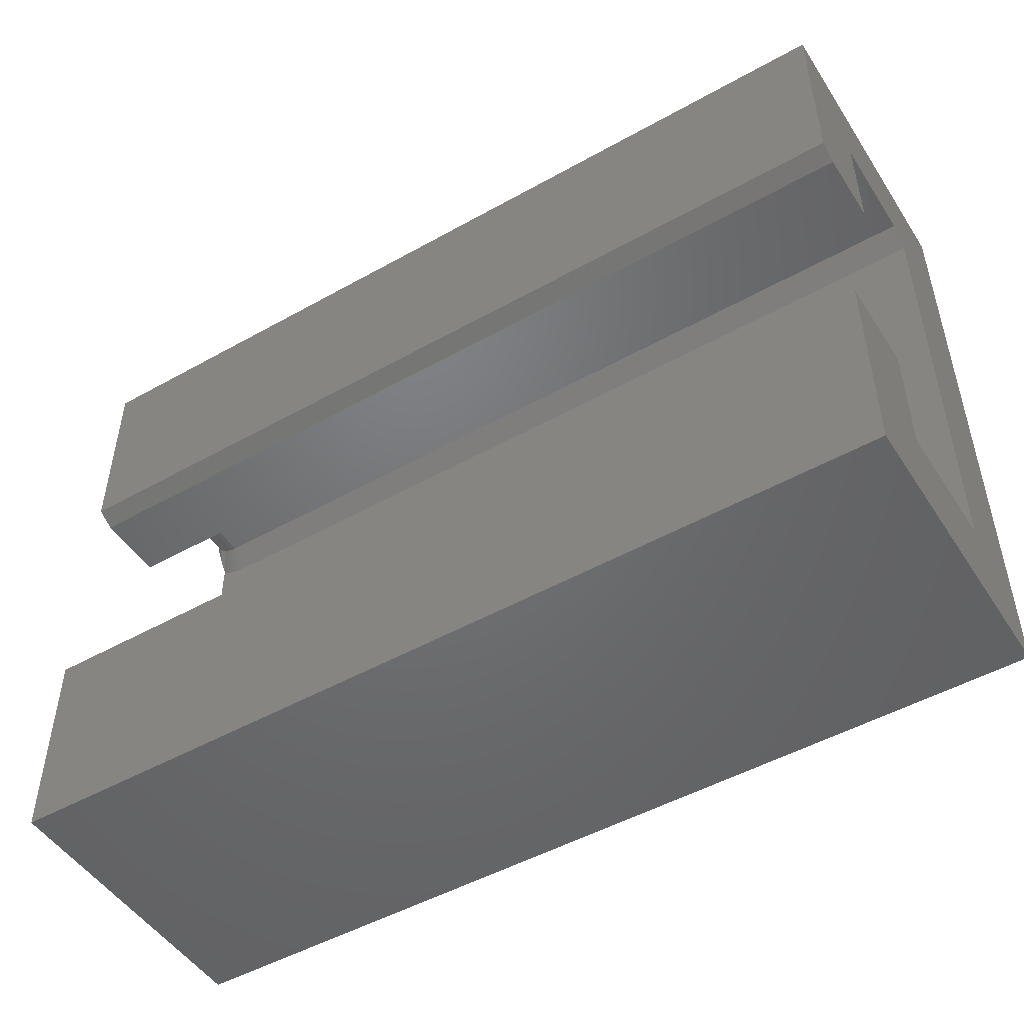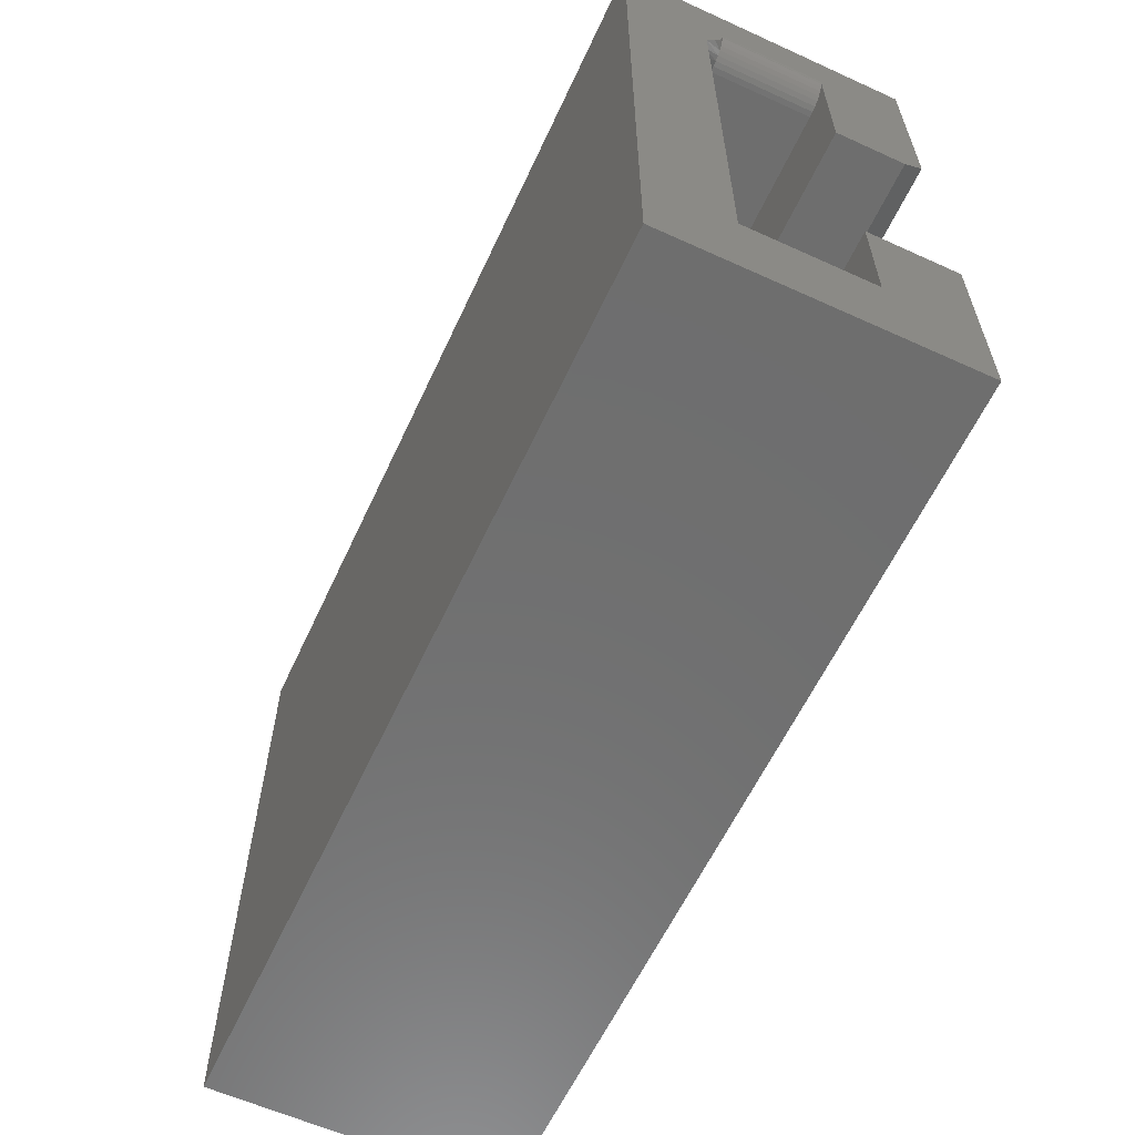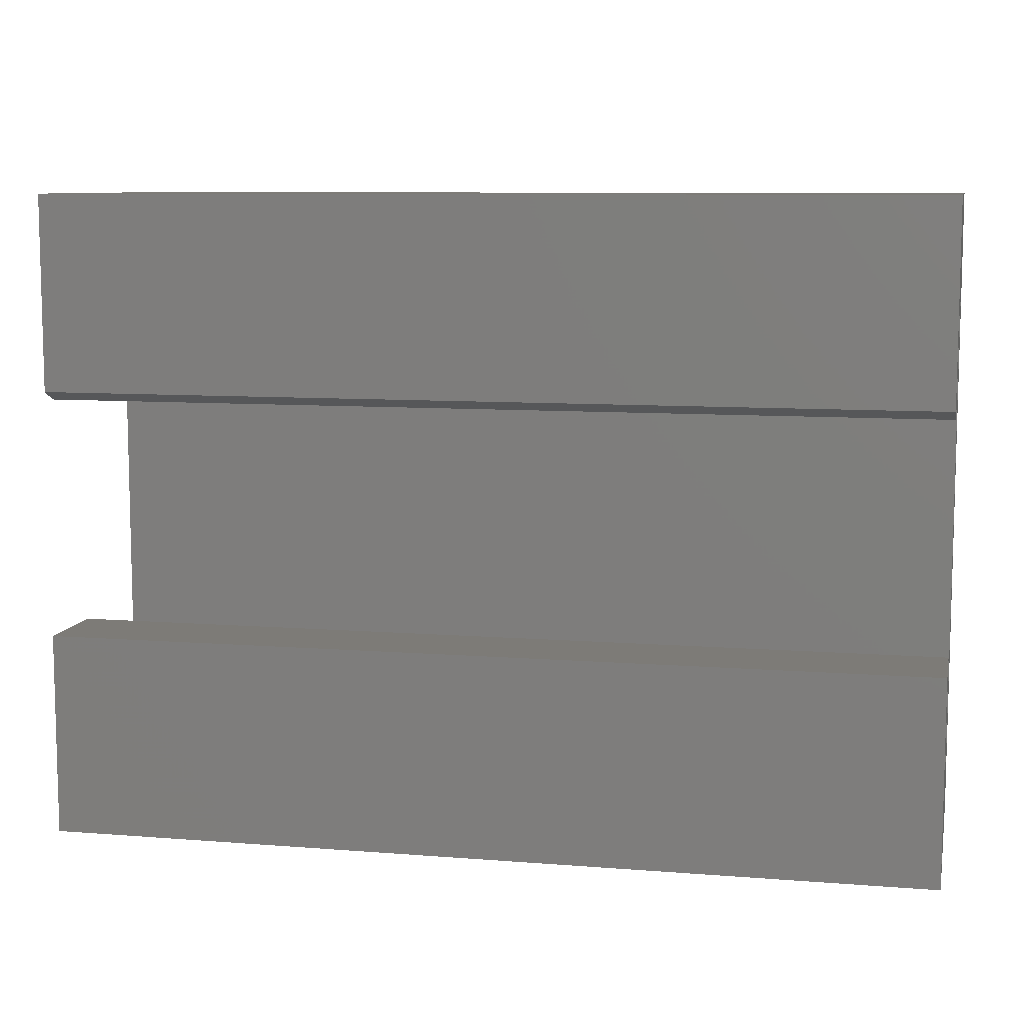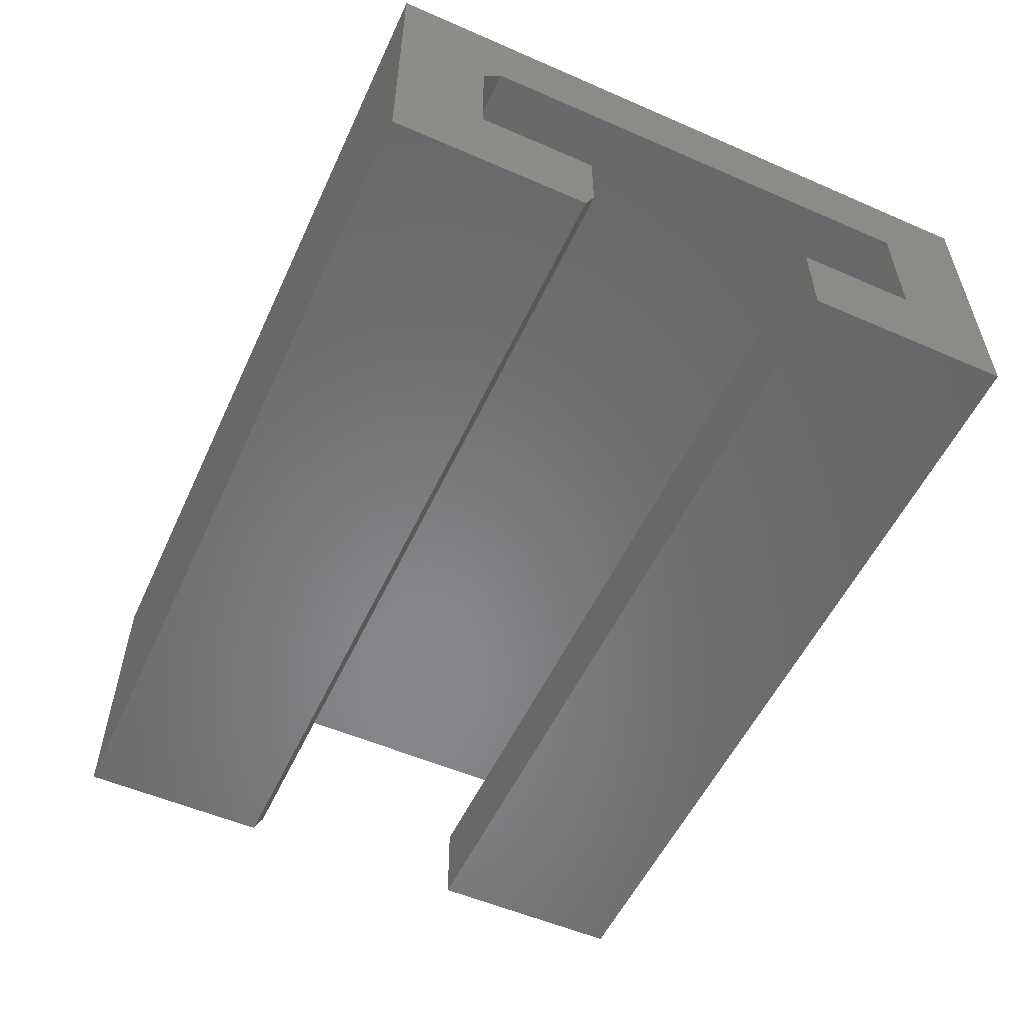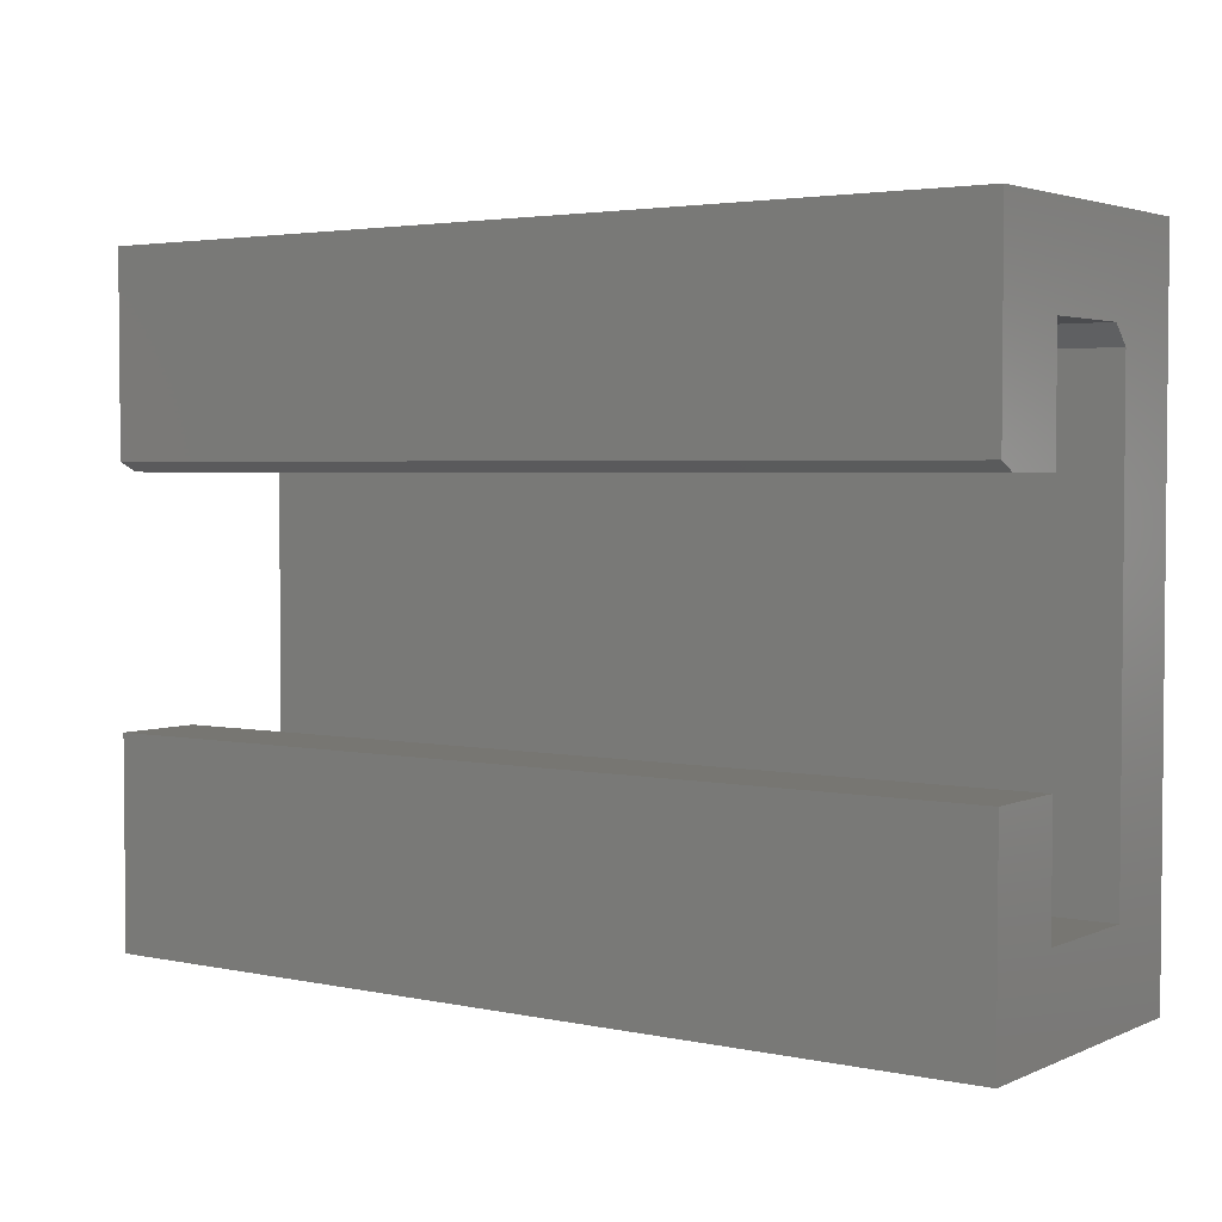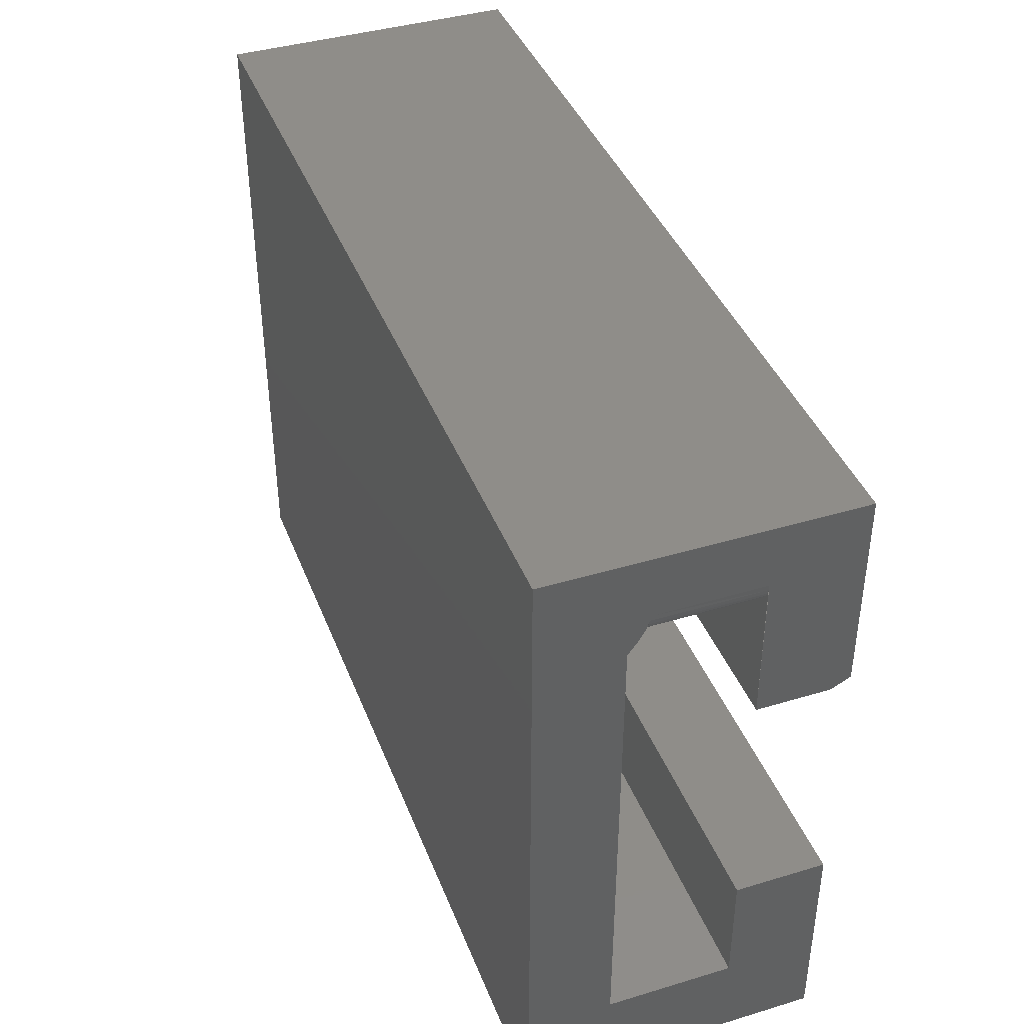
<metadata>
{"format":"stl","ext":"stl","renderer":"f3d","projection":"perspective","resolution":1024,"background":"white","views":[{"elev":-49.4,"azim":-148.2,"up":"+Y"},{"elev":-60.5,"azim":65.1,"up":"+Y"},{"elev":8.8,"azim":-167.9,"up":"+Y"},{"elev":-54.6,"azim":-114.7,"up":"+Z"},{"elev":3.2,"azim":-144.7,"up":"+Y"},{"elev":40.7,"azim":69.8,"up":"+Y"}]}
</metadata>
<code>
# stl→obj: 51 verts, 97 faces
v 0.75 0.2656 0.06785
v 0.75 -0.2812 0.06785
v 0.75 -0.2064 -0.001234
v 0.75 0.183 -0.001234
v 0.75 0.1934 -0.008961
v 0.75 0.2025 -0.0141
v 0.75 0.2063 -0.01554
v 0.75 0.2102 -0.01651
v 0.75 0.2142 -0.01686
v 0.75 0.2142 -0.1049
v 0.75 0.2656 -0.1797
v 0.75 -0.2064 -0.1049
v 0.75 -0.2812 -0.1797
v 0.75 -0.1086 -0.1049
v 0.75 -0.1086 -0.1797
v 0.75 0.09293 -0.1049
v 0.75 0.09293 -0.1641
v 0.75 0.1007 -0.1797
v -8.674e-19 0.09293 -0.1641
v 1.859e-33 0.2656 -0.1797
v 1.298e-33 0.1007 -0.1797
v -9.039e-18 0.1908 -0.01686
v -9.906e-18 0.1752 -0.001234
v -1.374e-17 0.2656 0.06785
v -9.906e-18 -0.2064 -0.001234
v -1.374e-17 -0.2812 0.06785
v -4.154e-18 -0.2064 -0.1049
v 0 -0.2812 -0.1797
v -4.154e-18 -0.1086 -0.1049
v 5.87e-34 -0.1086 -0.1797
v -4.154e-18 0.1908 -0.1049
v -4.154e-18 0.09293 -0.1049
v 0.7266 0.1908 -0.01686
v 0.7266 0.1908 -0.1049
v 0.7311 0.1912 -0.01686
v 0.7311 0.1912 -0.1049
v 0.7355 0.1926 -0.01686
v 0.7355 0.1926 -0.1049
v 0.7396 0.1947 -0.01686
v 0.7396 0.1947 -0.1049
v 0.7431 0.1977 -0.01686
v 0.7431 0.1977 -0.1049
v 0.7461 0.2012 -0.01686
v 0.7461 0.2012 -0.1049
v 0.7482 0.2053 -0.01686
v 0.7482 0.2053 -0.1049
v 0.7495 0.2097 -0.1049
v 0.7266 0.1752 -0.001234
v 0.7328 0.1757 -0.001234
v 0.7389 0.1772 -0.001234
v 0.7447 0.1796 -0.001234
f 1 2 3
f 1 3 4
f 1 4 5
f 1 5 6
f 1 6 7
f 1 7 8
f 1 8 9
f 1 9 10
f 1 10 11
f 3 2 12
f 12 2 13
f 12 13 14
f 14 13 15
f 10 16 11
f 11 16 17
f 11 17 18
f 19 20 21
f 22 23 24
f 24 23 25
f 24 25 26
f 26 25 27
f 26 27 28
f 28 27 29
f 28 29 30
f 24 20 22
f 22 20 31
f 20 19 31
f 31 19 32
f 32 19 16
f 16 19 17
f 21 20 18
f 18 20 11
f 17 19 18
f 18 19 21
f 33 34 35
f 35 34 36
f 35 36 37
f 37 36 38
f 37 38 39
f 39 38 40
f 39 40 41
f 41 40 42
f 41 42 43
f 43 42 44
f 43 44 45
f 45 44 46
f 45 46 8
f 8 46 47
f 8 47 9
f 9 47 10
f 22 31 33
f 33 31 34
f 3 25 23
f 3 23 48
f 3 48 49
f 3 49 50
f 3 50 51
f 3 51 4
f 33 35 48
f 35 49 48
f 45 8 7
f 6 5 43
f 45 6 43
f 45 7 6
f 51 50 37
f 39 51 37
f 35 50 49
f 37 50 35
f 43 5 41
f 4 51 39
f 4 39 41
f 4 41 5
f 23 22 48
f 48 22 33
f 27 25 12
f 12 25 3
f 16 47 46
f 16 46 44
f 16 44 42
f 16 42 40
f 16 40 38
f 16 38 36
f 16 36 34
f 16 34 31
f 16 31 32
f 24 26 1
f 1 26 2
f 26 28 2
f 2 28 13
f 20 24 11
f 11 24 1
f 29 27 14
f 14 27 12
f 30 29 15
f 15 29 14
f 28 30 13
f 13 30 15

</code>
